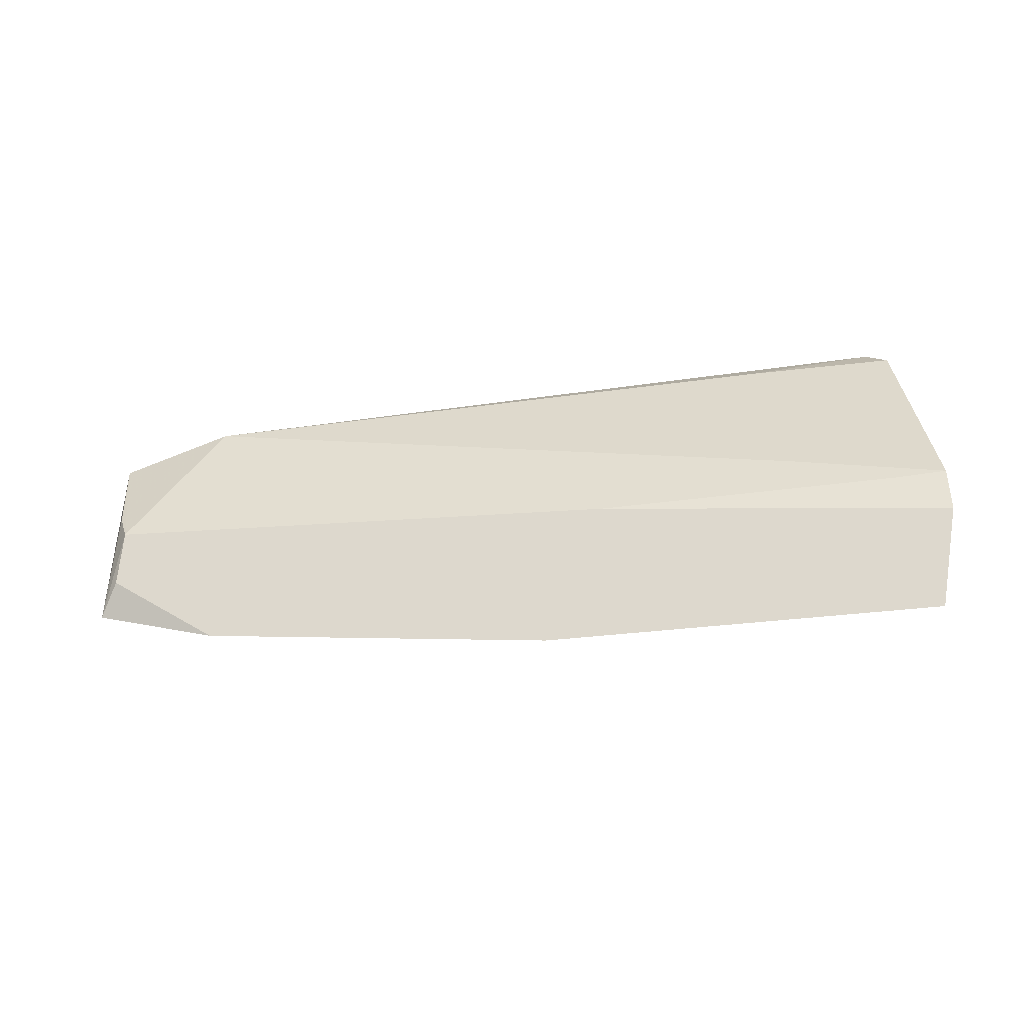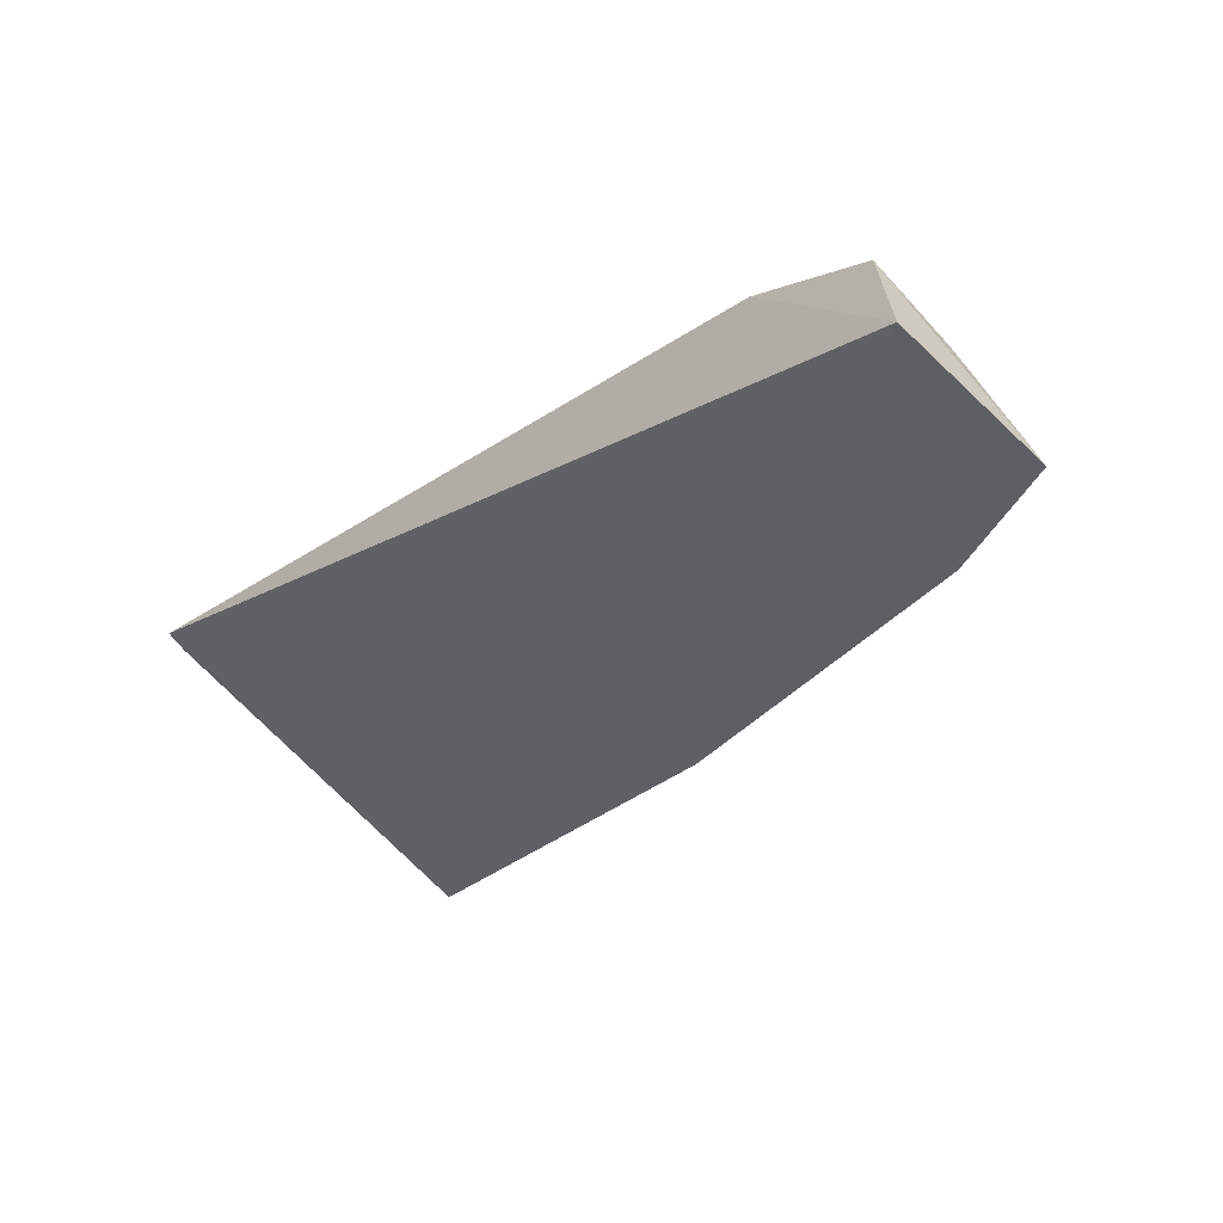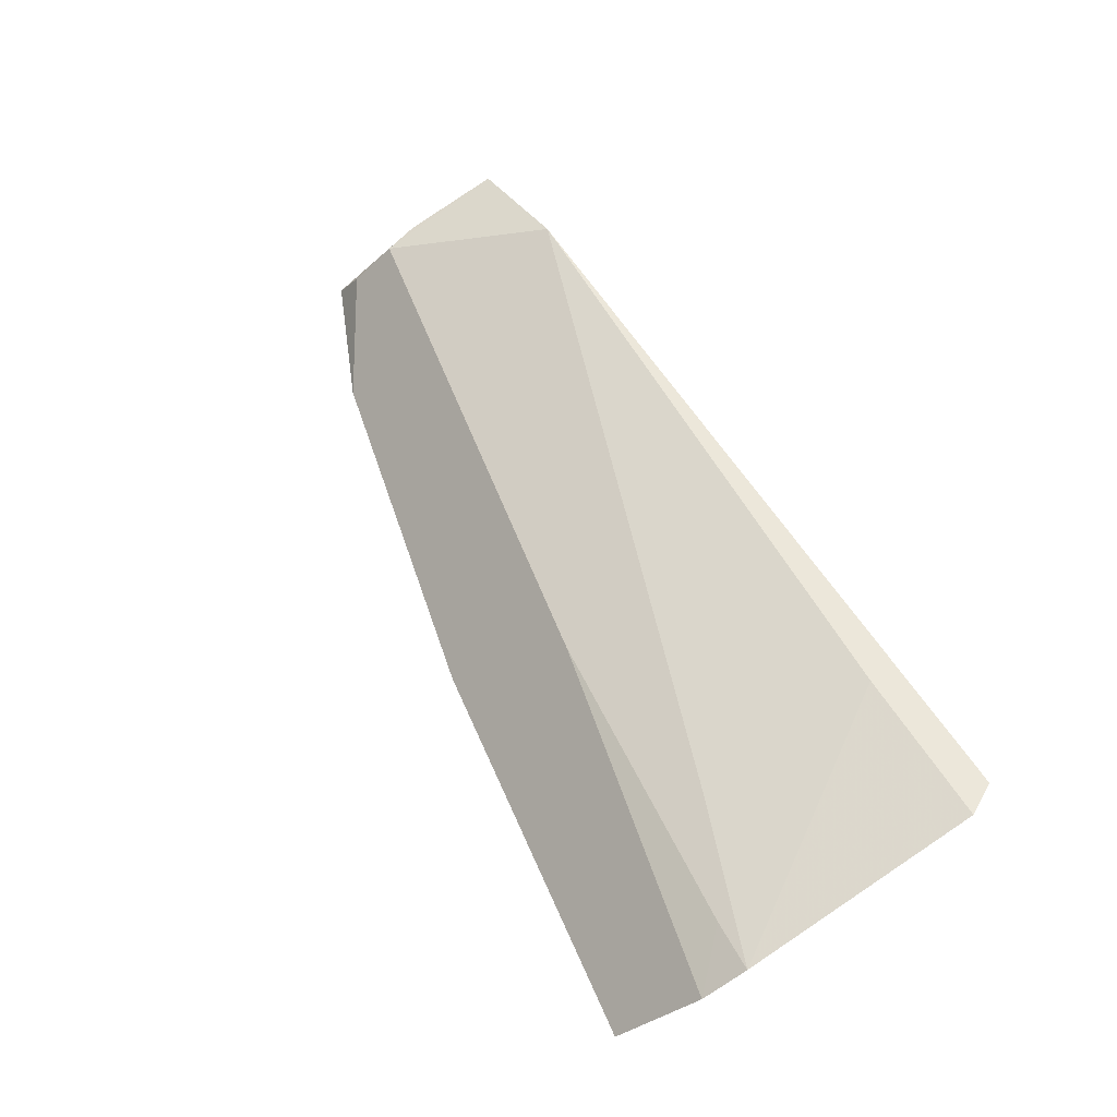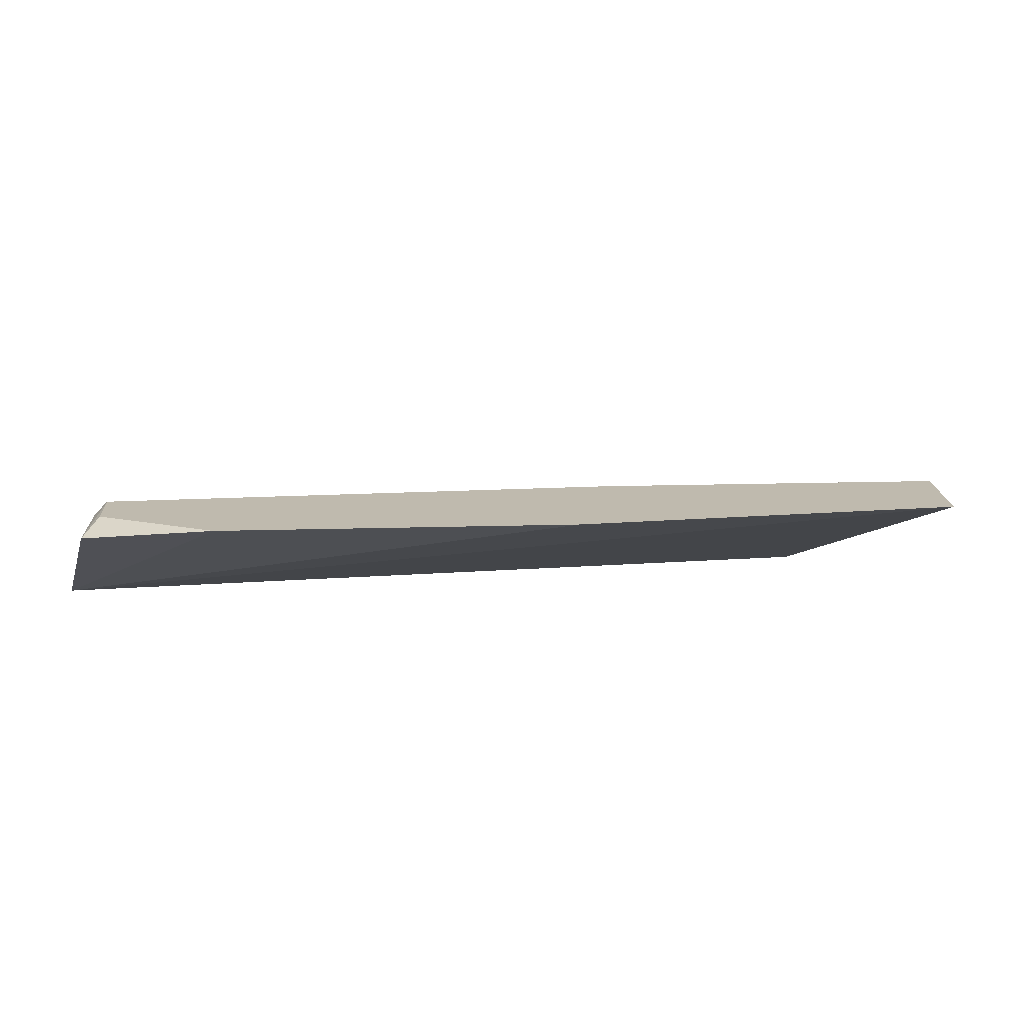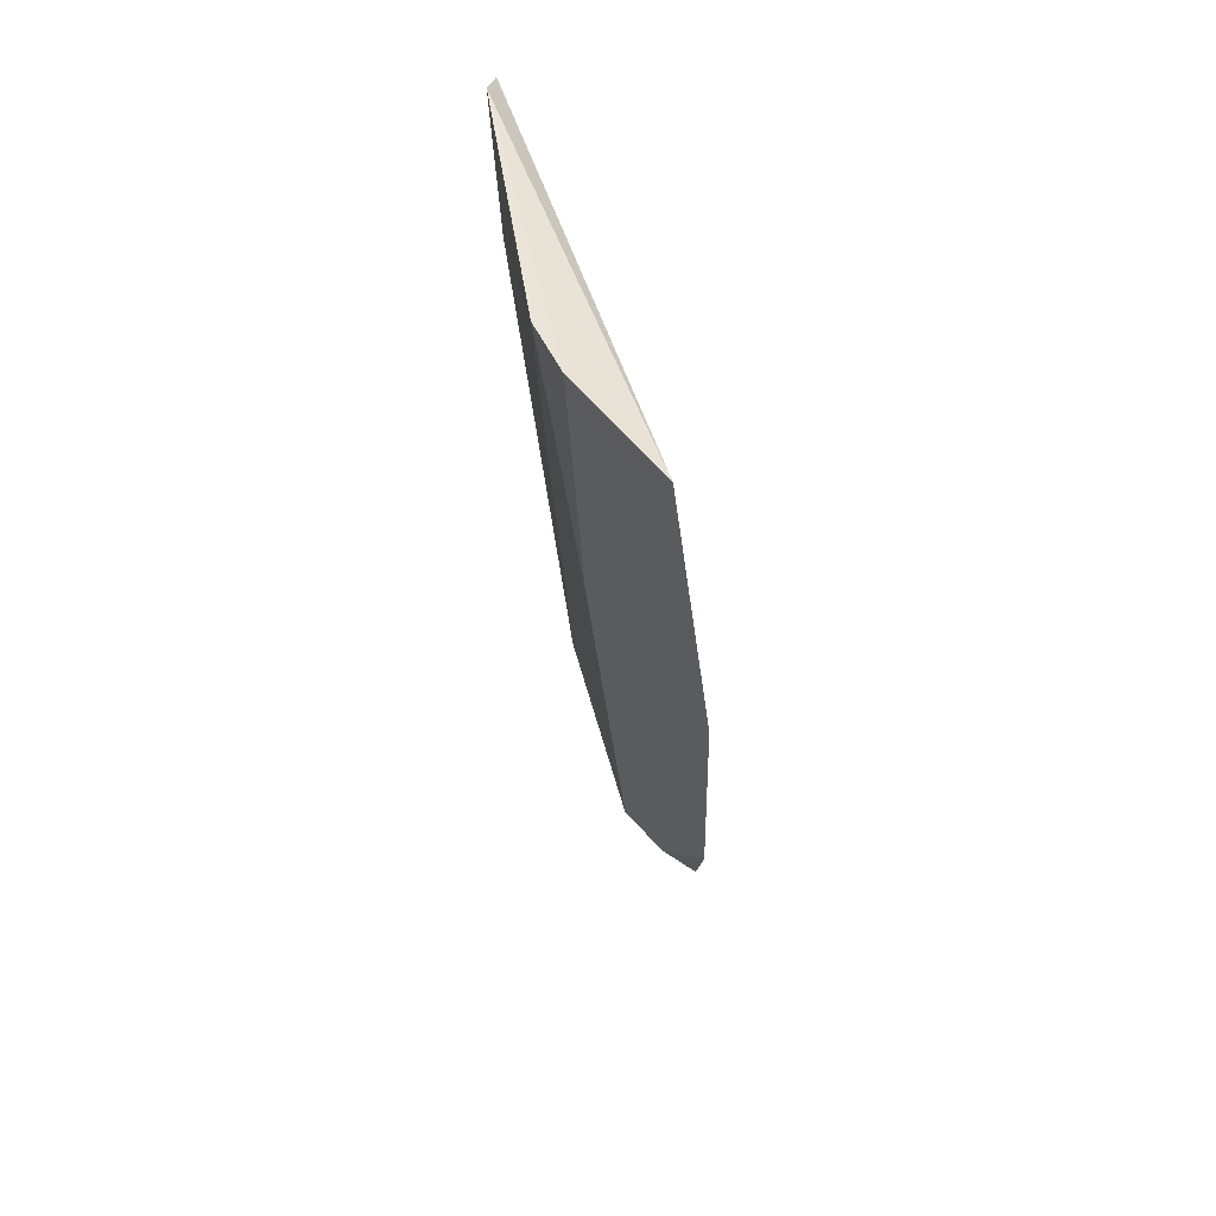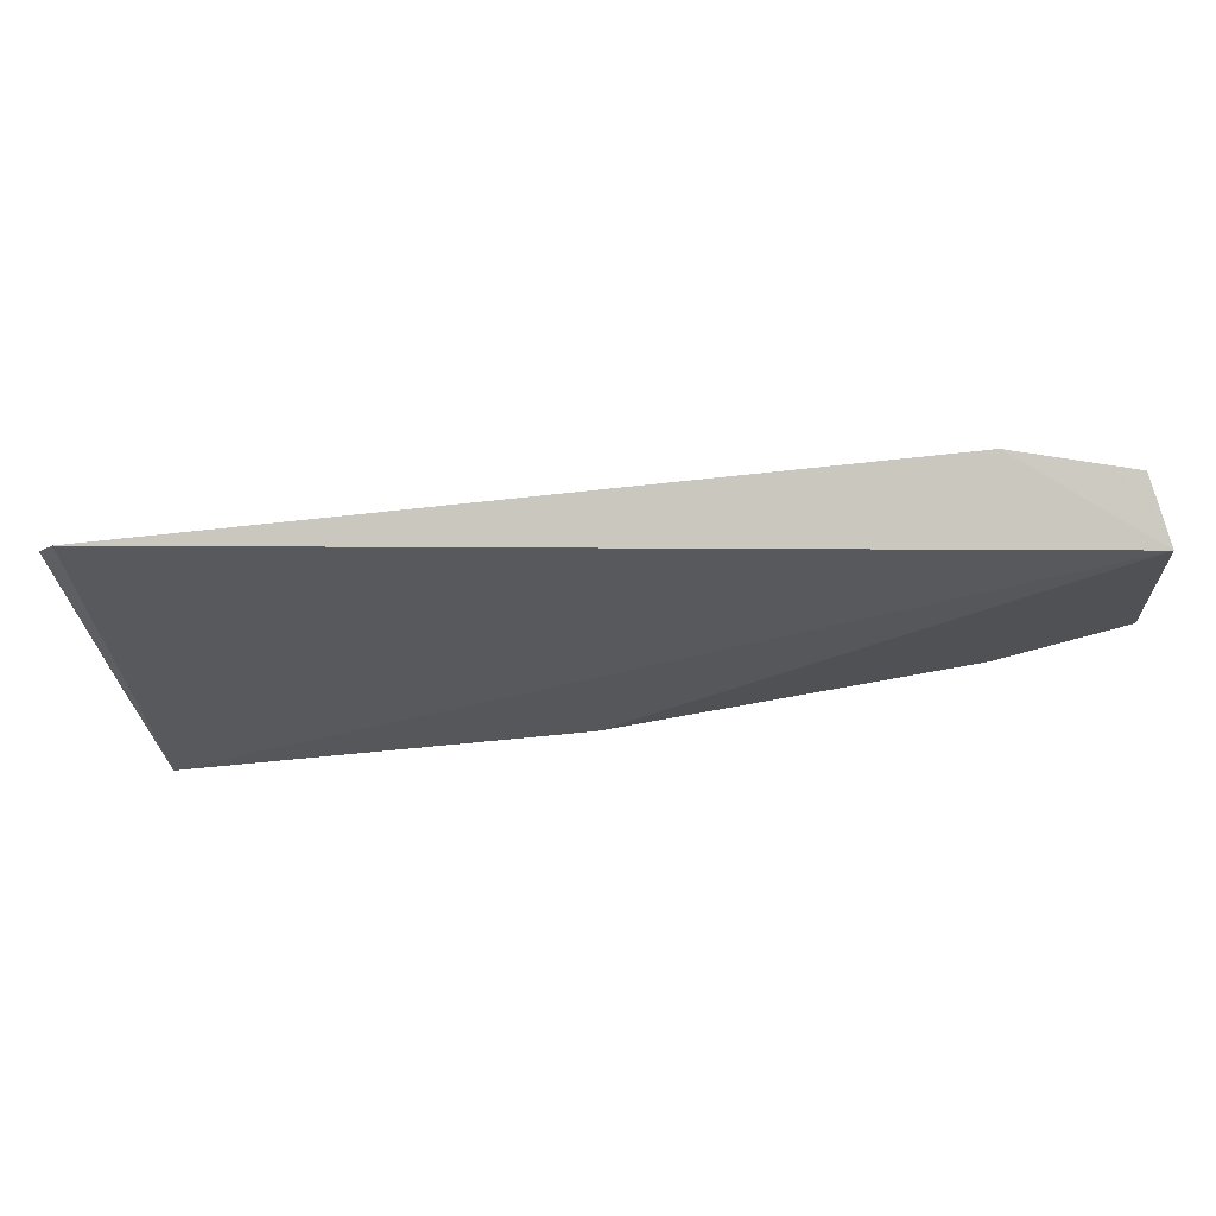
<metadata>
{"format":"obj","ext":"obj","renderer":"f3d","projection":"perspective","resolution":1024,"background":"white","views":[{"elev":24.2,"azim":-2.8,"up":"+Z"},{"elev":-40.5,"azim":-136.1,"up":"+Z"},{"elev":66.3,"azim":59.1,"up":"+Z"},{"elev":-28.2,"azim":-17.3,"up":"+Z"},{"elev":-34.9,"azim":87.6,"up":"+Y"},{"elev":78.2,"azim":167.6,"up":"+Y"}]}
</metadata>
<code>
v -0.2391 -0.09426 0.09175
v -0.2328 -0.07244 0.1135
v -0.4891 -0.02559 0.08872
v -0.4928 0.01343 0.09389
v -0.2395 0.02003 0.1294
v -0.496 -0.04183 0.06709
v -0.2344 0.01073 0.1313
v -0.46 -0.0569 0.06762
v -0.4916 -0.0156 0.08941
v -0.4949 0.01023 0.07445
v -0.4597 0.01603 0.1059
v -0.4913 -0.03743 0.07725
v -0.3559 -0.07885 0.075
v -0.2323 -0.05949 0.1202
v -0.2796 0.01013 0.1275
v -0.337 -0.05075 0.1059
v -0.2773 -0.04357 0.1177
v -0.2471 -0.05883 0.118
f 7 2 1
f 7 1 5
f 9 6 3
f 9 3 4
f 9 4 6
f 10 6 4
f 10 8 6
f 10 5 1
f 11 4 3
f 11 10 4
f 11 5 10
f 12 3 6
f 12 6 8
f 13 10 1
f 13 8 10
f 13 1 2
f 13 2 8
f 14 2 7
f 15 7 5
f 15 5 11
f 15 14 7
f 16 3 12
f 16 12 8
f 16 8 2
f 16 11 3
f 17 15 11
f 17 11 14
f 17 14 15
f 18 16 2
f 18 2 14
f 18 14 11
f 18 11 16

</code>
